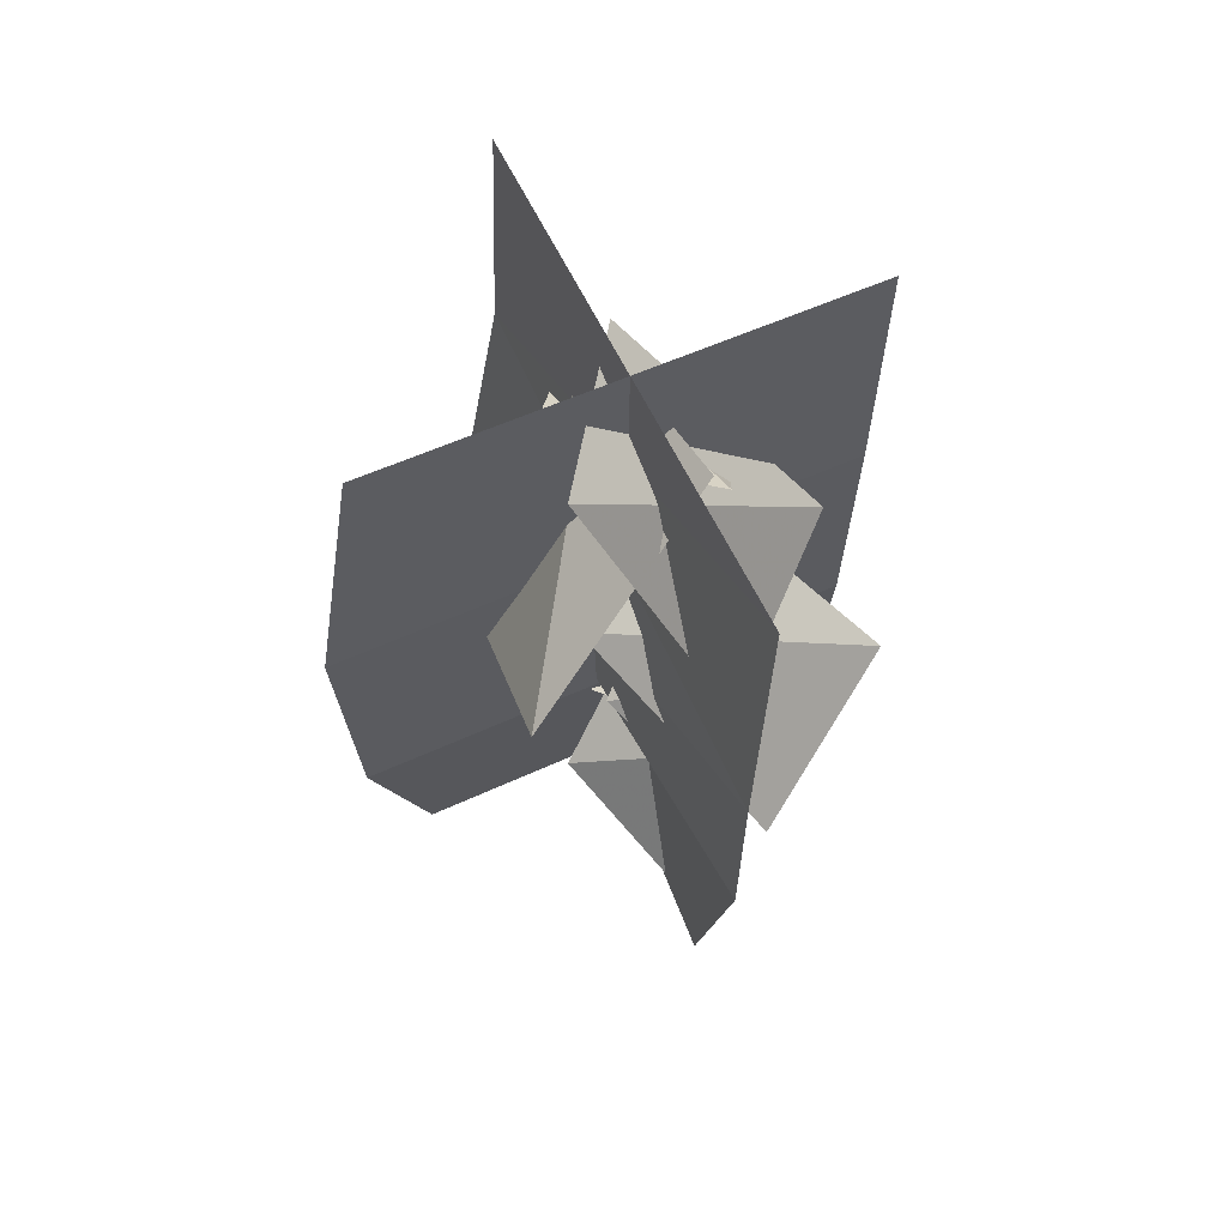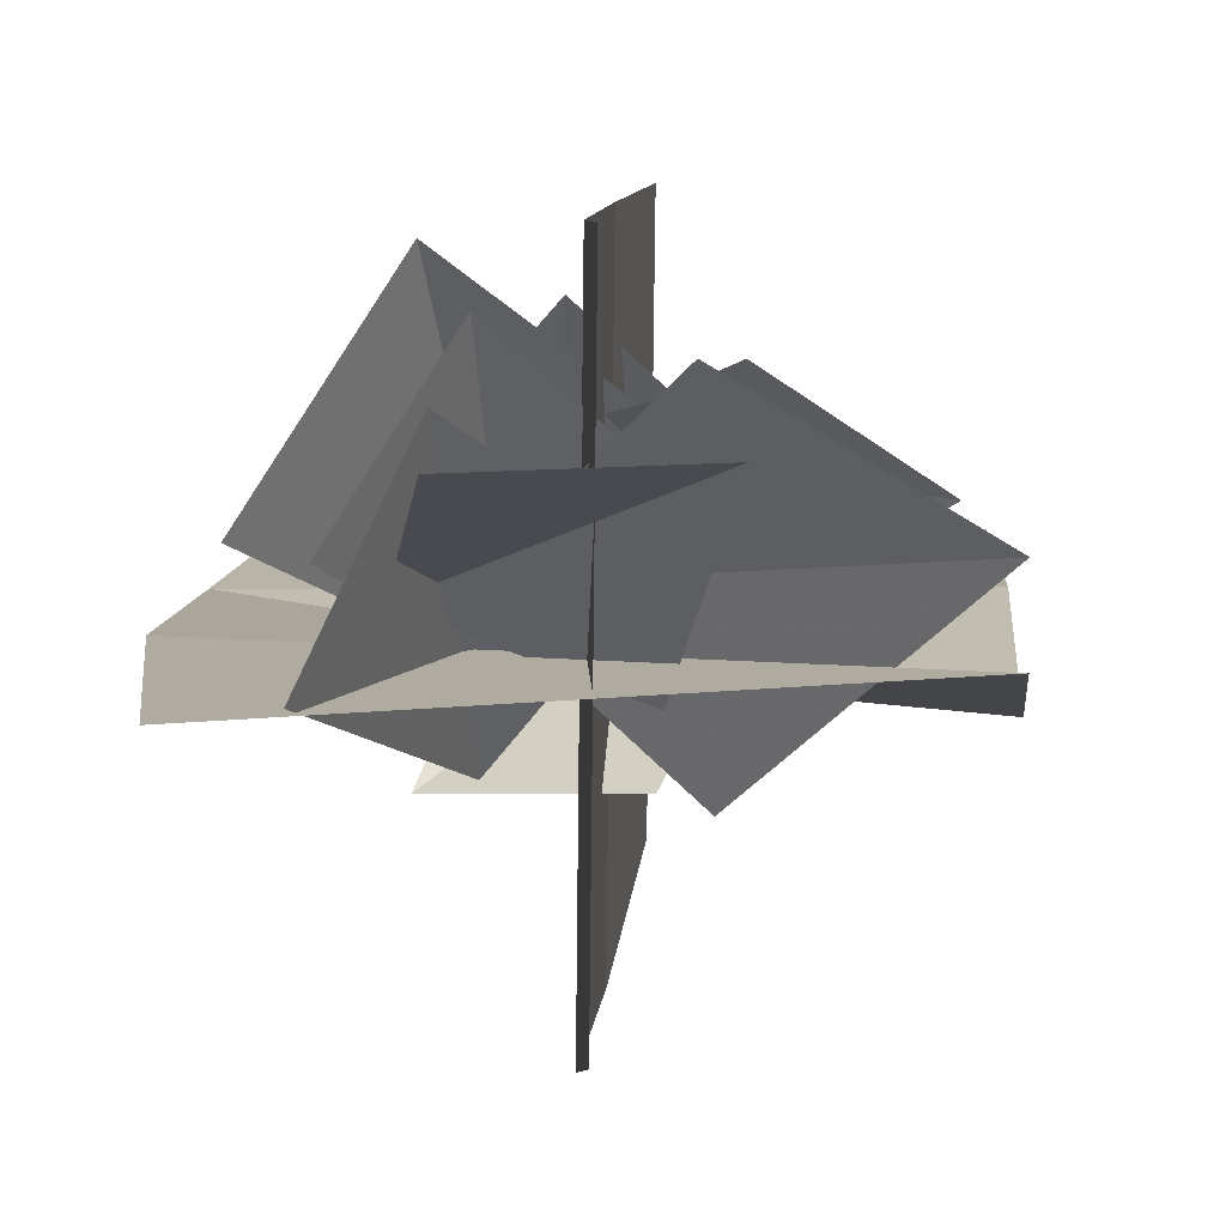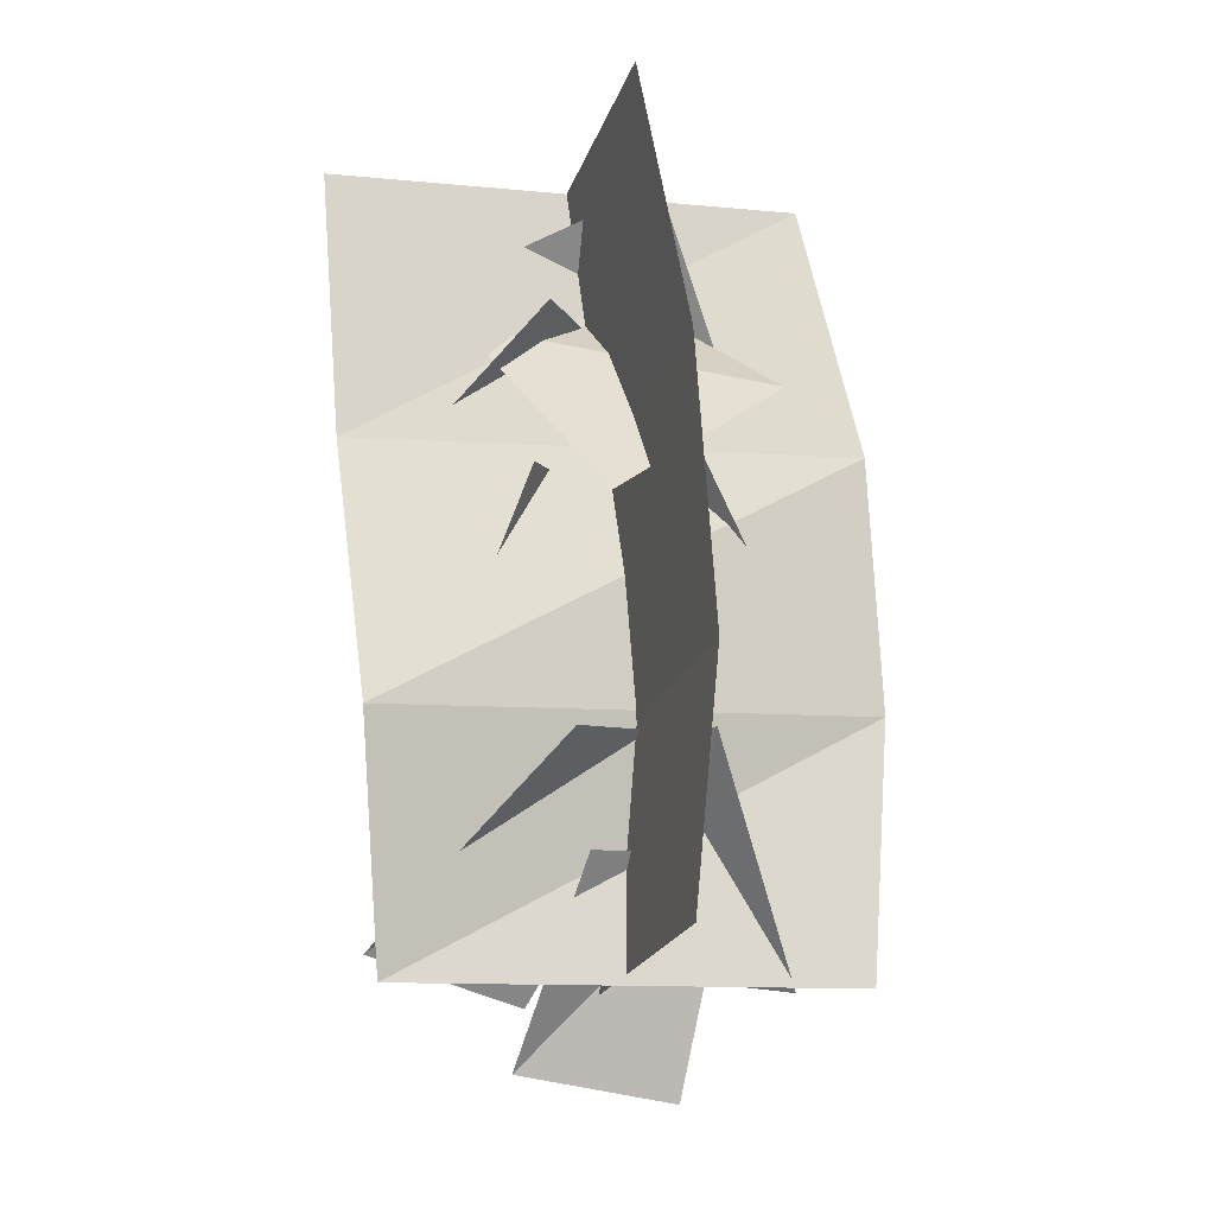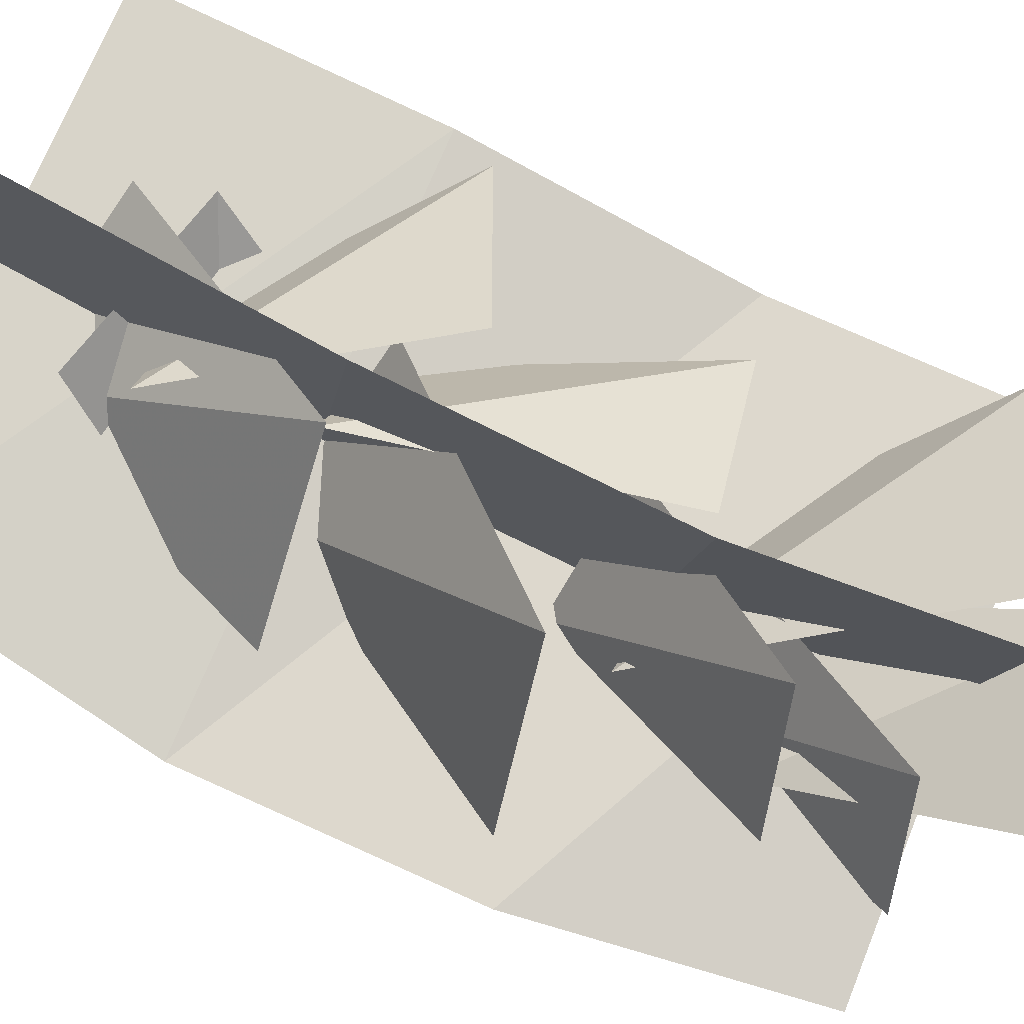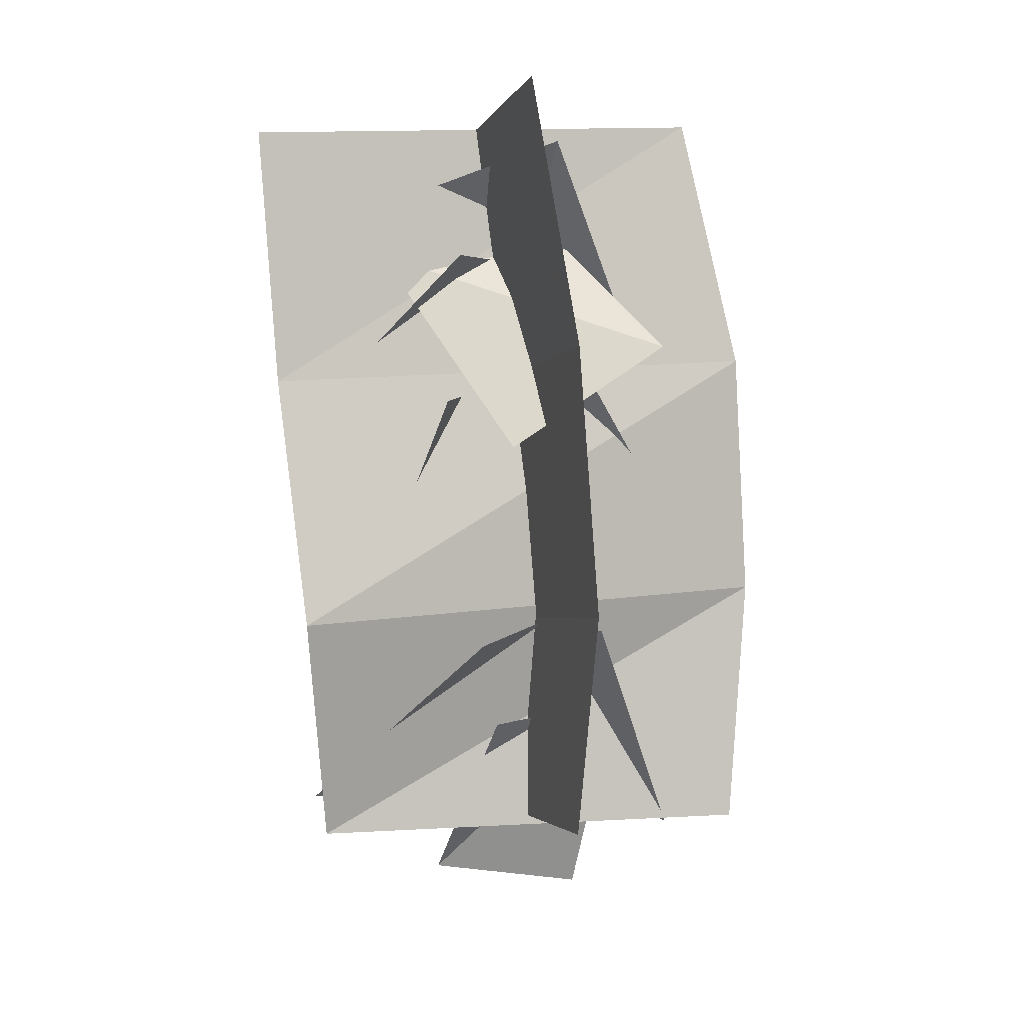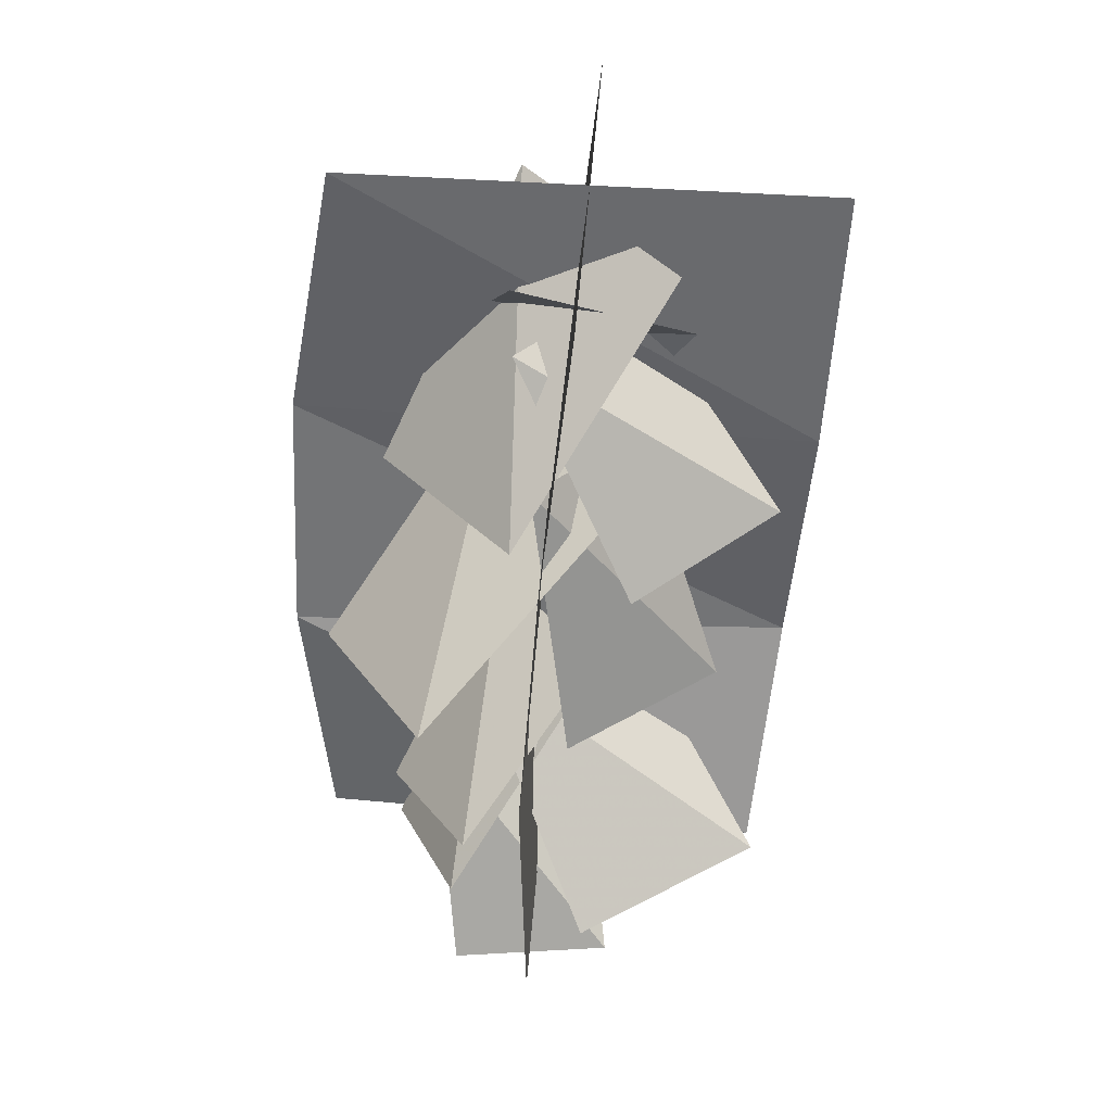
<metadata>
{"format":"obj","ext":"obj","renderer":"f3d","projection":"perspective","resolution":1024,"background":"white","views":[{"elev":70.1,"azim":-115.2,"up":"+Y"},{"elev":5.3,"azim":-0.8,"up":"+Z"},{"elev":-12.8,"azim":164.7,"up":"+Y"},{"elev":77.1,"azim":-68.8,"up":"+Z"},{"elev":5.4,"azim":166.2,"up":"+Y"},{"elev":32.6,"azim":4.3,"up":"+Y"}]}
</metadata>
<code>
g Leaf_G01
v -0.3662 2.21 1.778
v 1.659 2.545 1.832
v -0.7107 5.1 0.7322
v 1.203 4.967 -0.000439
v -1.201 4.741 1.036
v -0.1133 4.968 2.735
v 0.1428 7.269 -0.04013
v 0.1428 7.269 -0.04013
v 1.476 6.92 1.31
v -1.285 3.432 0.2019
v -0.3641 3.71 2.131
v -0.09421 6.327 -0.6626
v -0.09421 6.327 -0.6626
v 1.199 6.05 0.902
v 1.369 3.341 2.451
v 3.561 3.84 1.141
v -0.217 6.488 0.7361
v -0.217 6.488 0.7361
v 1.603 6.22 -0.9164
v 1.934 8.46 2.321
v 3.675 9.13 1.181
v 0.4724 11.31 1.552
v 1.756 11.38 -0.2164
v -1.2 9.477 0.8373
v 0.5356 9.397 2.809
v 0.4386 12.9 -0.2908
v 0.5356 9.397 2.809
v 2.389 12.15 1.076
v 1.248 8.864 -1.126
v -0.7359 10.17 -1.301
v 2.591 11.41 1.025
v 0.4291 12.02 1.296
v -1.994 6.923 1.013
v -0.5524 7.014 3.238
v 0.1558 10 -0.3481
v 0.1558 10 -0.3481
v -0.5524 7.014 3.238
v 1.824 9.315 1.412
v 1.164 6.076 2.083
v 2.999 6.287 0.5765
v 0.6883 9.624 1.813
v 0.6883 9.624 1.813
v 1.902 9.43 -0.09012
v 0.6029 6.849 -2.924
v 0.6621 5.996 3.359
v 0.9298 9.323 3.537
v 0.8687 10.2 -2.948
v 1.337 12.72 3.76
v 1.281 13.53 -2.201
v 0.6796 3.956 -2.273
v 0.7321 3.198 3.306
v 3.518 3.477 0.4185
v -2.22 3.49 0.08905
v -2.526 6.721 0.353
v 3.855 6.474 -0.2298
v -2.367 9.937 0.4159
v 4.12 9.698 0.4428
v -1.695 13.23 0.8842
v 4.313 13.01 0.675
f 1 2 3
f 3 2 4
f 5 6 7
f 8 6 9
f 10 11 12
f 13 11 14
f 15 16 17
f 18 16 19
f 20 21 22
f 22 21 23
f 24 25 26
f 26 27 28
f 29 30 31
f 31 30 32
f 33 34 35
f 36 37 38
f 39 40 41
f 42 40 43
f 44 45 46
f 44 46 47
f 47 46 48
f 47 48 49
f 50 45 44
f 50 51 45
f 52 53 54
f 52 54 55
f 55 54 56
f 55 56 57
f 57 56 58
f 57 58 59

</code>
